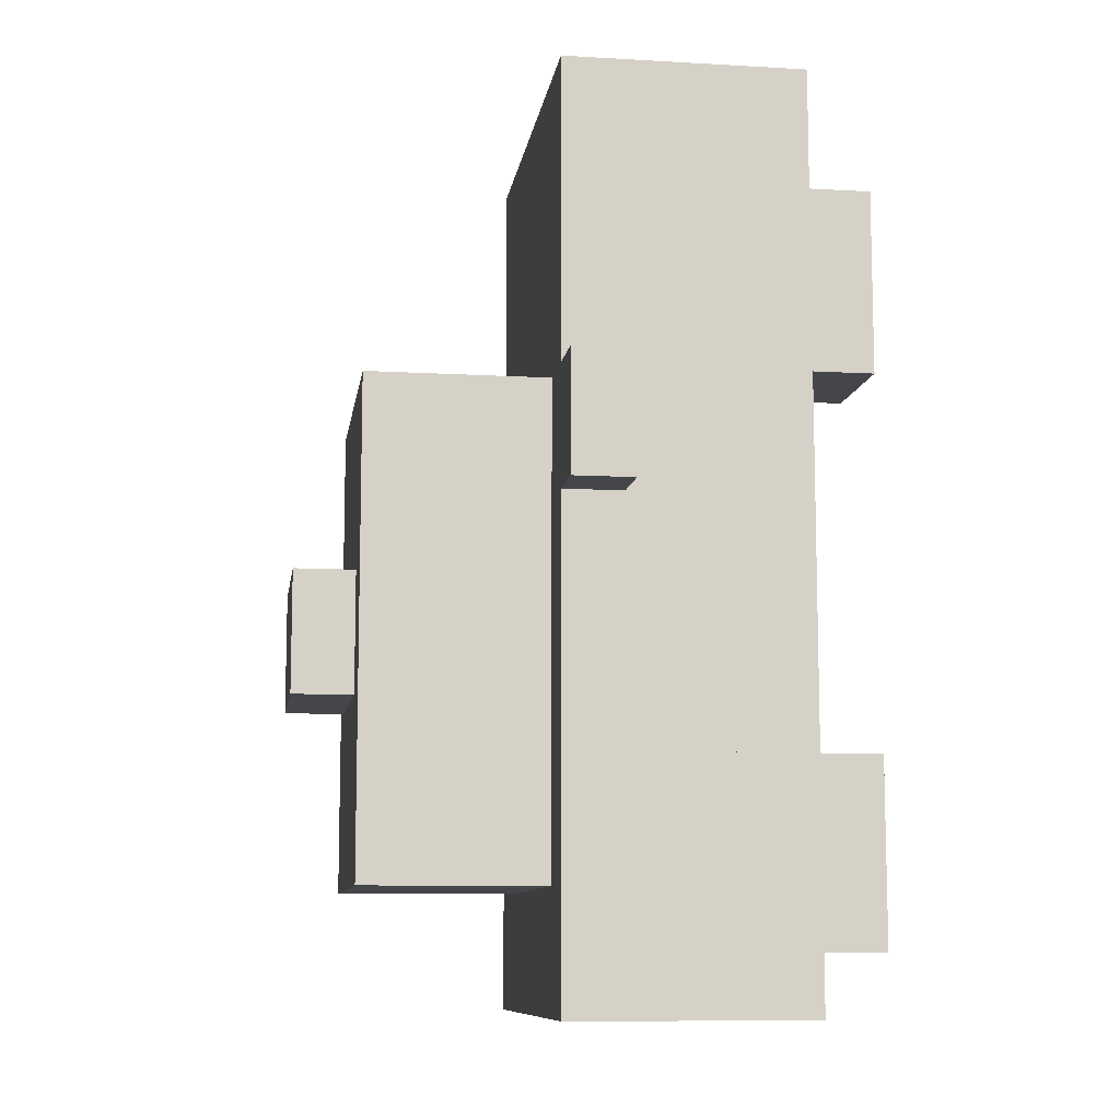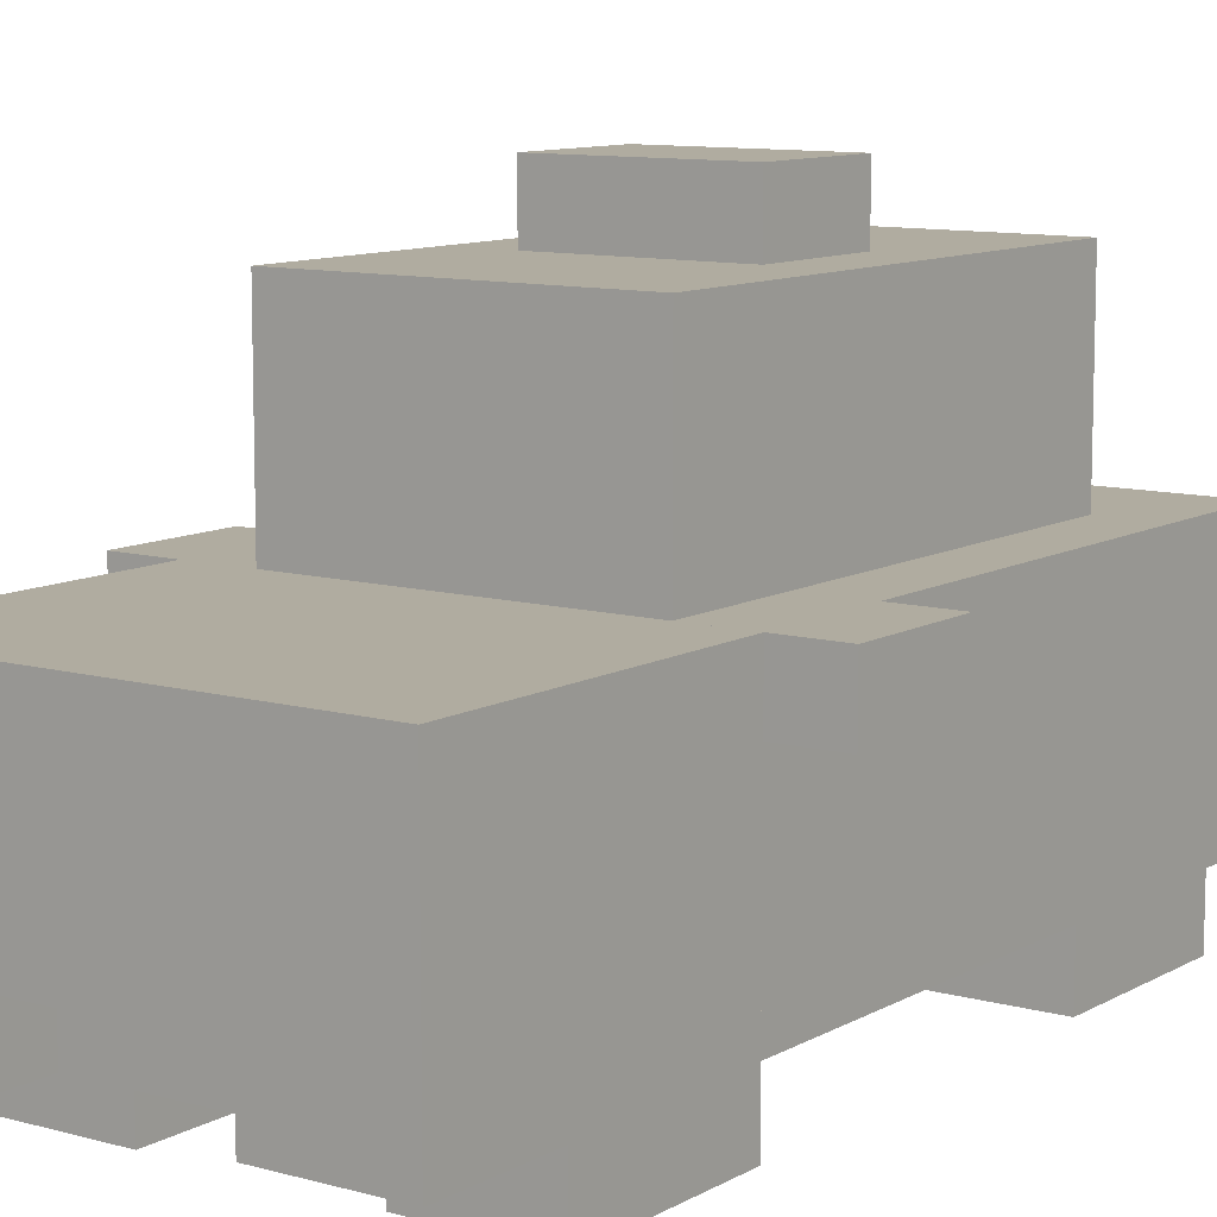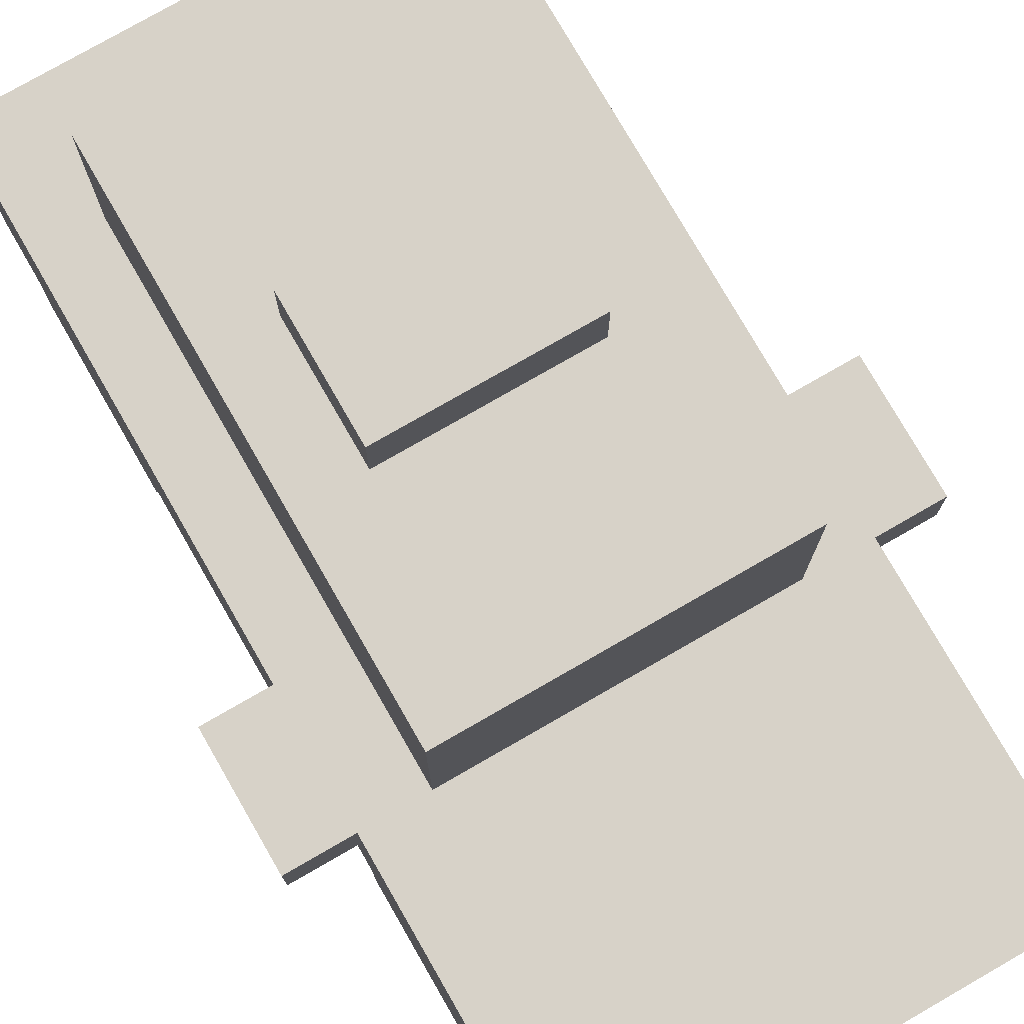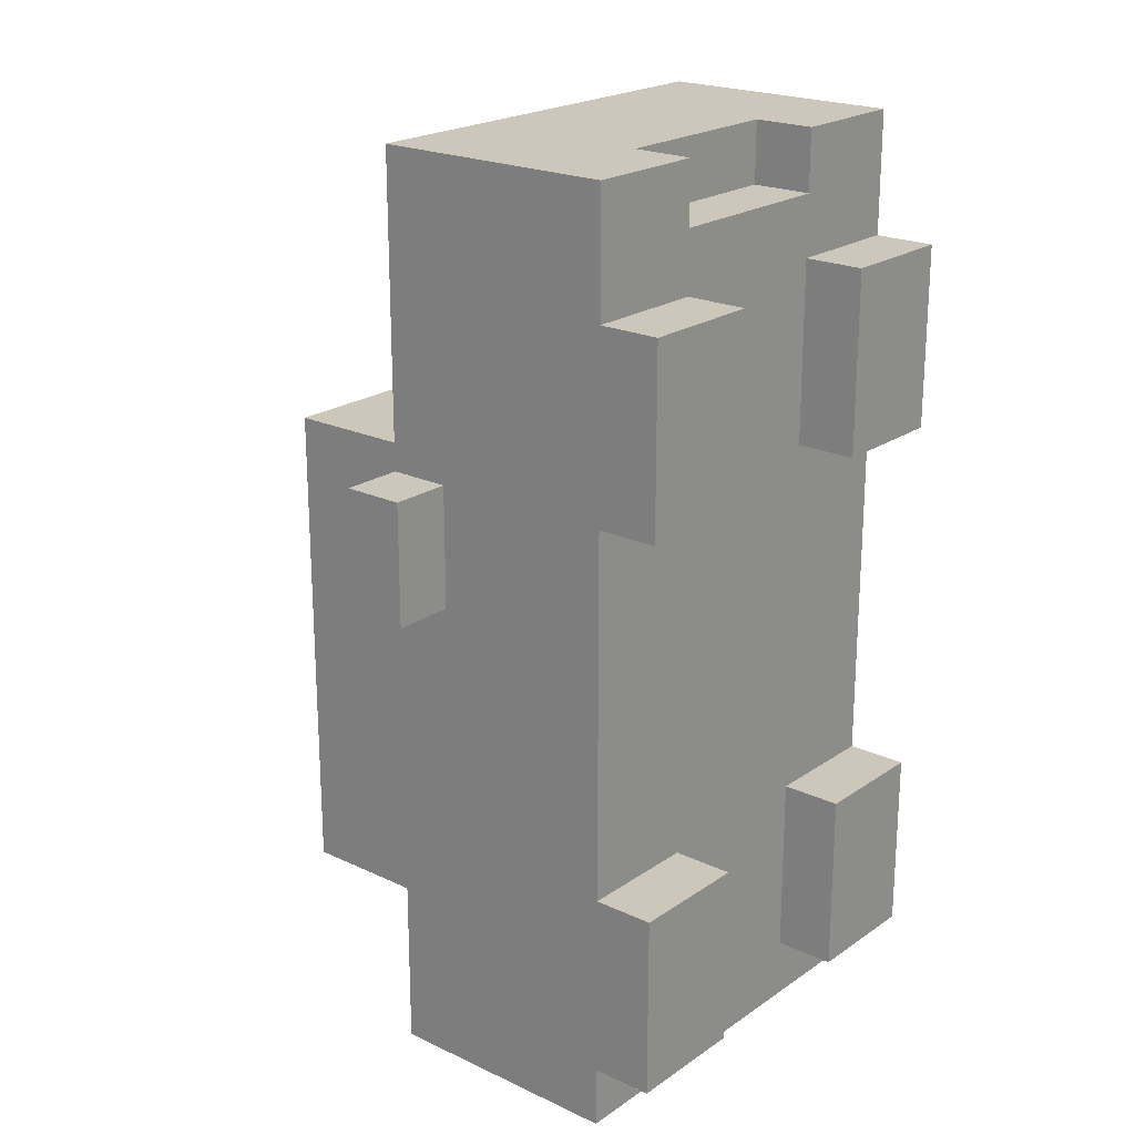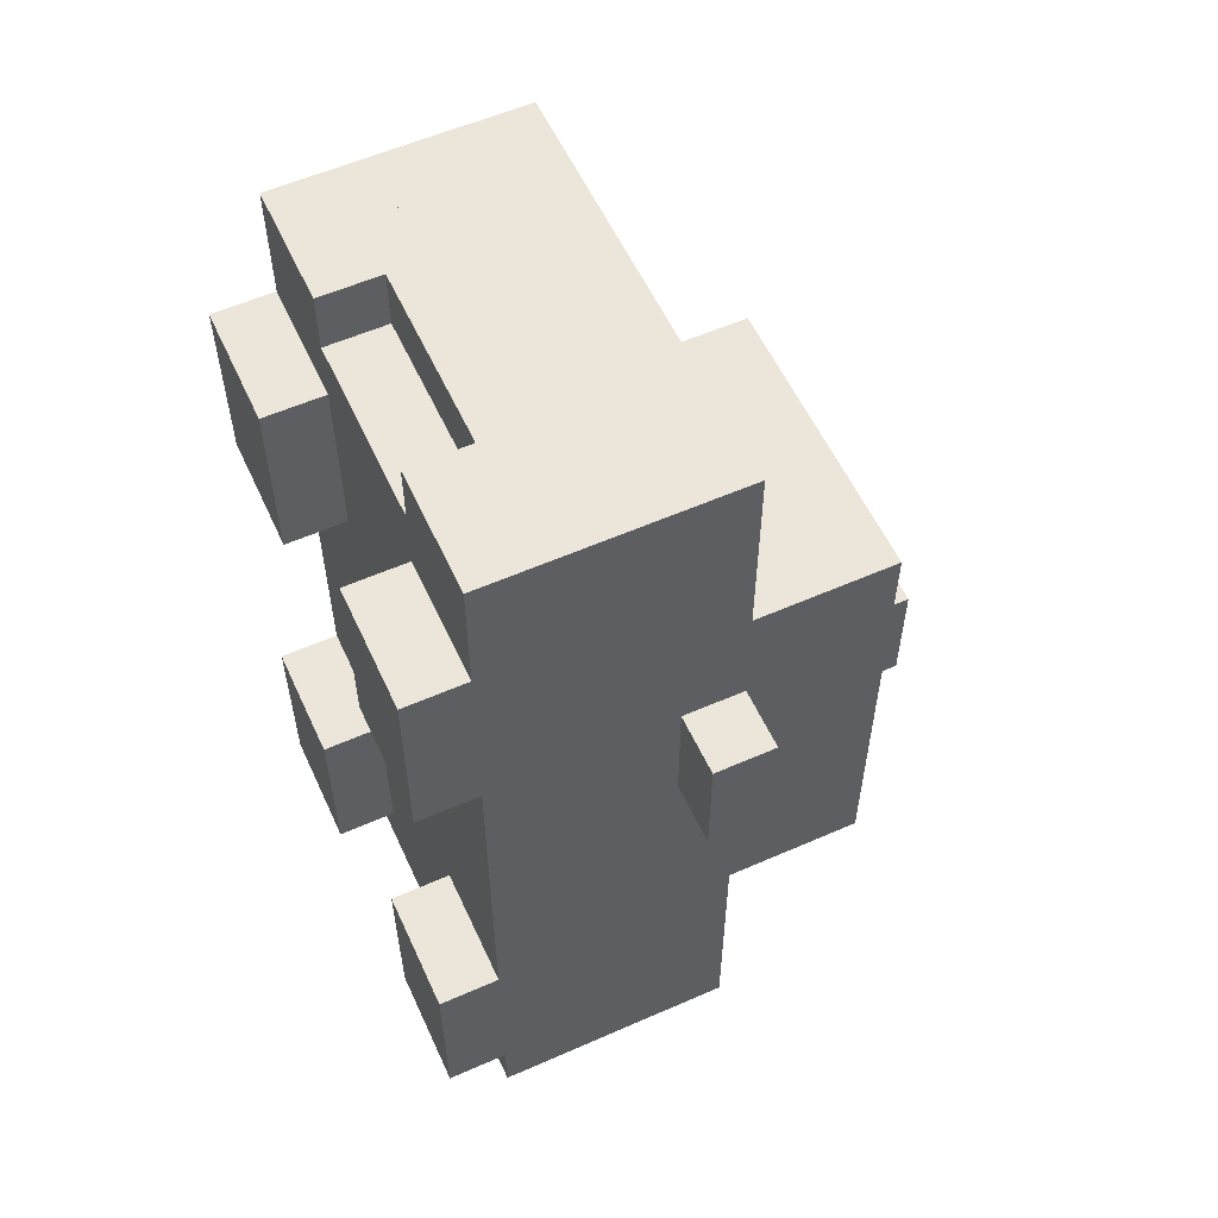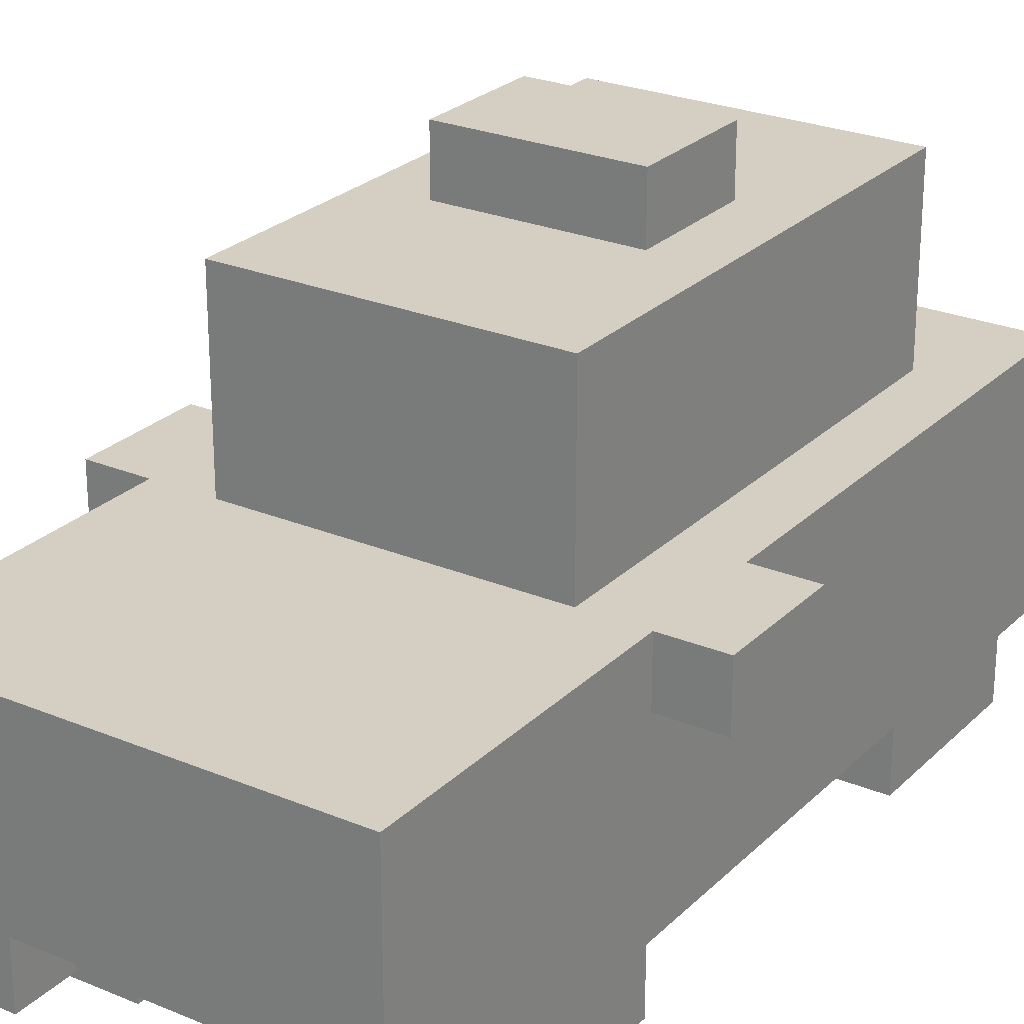
<metadata>
{"format":"obj","ext":"obj","renderer":"f3d","projection":"perspective","resolution":1024,"background":"white","views":[{"elev":-9.8,"azim":-98.4,"up":"+Z"},{"elev":10.0,"azim":35.5,"up":"+Y"},{"elev":77.3,"azim":-29.9,"up":"+Y"},{"elev":21.4,"azim":-50.2,"up":"+Z"},{"elev":57.1,"azim":65.4,"up":"+Z"},{"elev":25.5,"azim":33.8,"up":"+Y"}]}
</metadata>
<code>
v 0.42 0.6 0.3
v -0.3 0.6 0.3
v -0.3 0.6 0.9
v 0.42 0.6 0.9
v -0.3 0.6 -0.9
v -0.42 0.6 -0.9
v -0.42 0.6 0.9
v -0.3 0.6 0.9
v 0.3 0.96 -0.06
v -0.18 0.96 -0.06
v -0.18 0.96 0.3
v 0.3 0.96 0.3
v 0.3 0.96 -0.66
v -0.18 0.96 -0.66
v -0.18 0.96 -0.3
v 0.3 0.96 -0.3
v 0.42 0.6 -0.9
v -0.3 0.6 -0.9
v -0.3 0.6 -0.66
v 0.42 0.6 -0.66
v -0.18 0.96 -0.66
v -0.3 0.96 -0.66
v -0.3 0.96 0.3
v -0.18 0.96 0.3
v 0.42 0.6 -0.66
v 0.3 0.6 -0.66
v 0.3 0.6 0.06
v 0.42 0.6 0.06
v 0.18 1.08 -0.3
v -0.18 1.08 -0.3
v -0.18 1.08 -0.06
v 0.18 1.08 -0.06
v 0.54 0.6 0.06
v 0.3 0.6 0.06
v 0.3 0.6 0.3
v 0.54 0.6 0.3
v -0.42 0.6 0.06
v -0.54 0.6 0.06
v -0.54 0.6 0.3
v -0.42 0.6 0.3
v 0.3 0.96 -0.3
v 0.18 0.96 -0.3
v 0.18 0.96 -0.06
v 0.3 0.96 -0.06
v 0.42 0.12 0.06
v -0.3 0.12 0.06
v -0.3 0.12 -0.42
v 0.42 0.12 -0.42
v 0.18 0.12 0.66
v -0.18 0.12 0.66
v -0.18 0.12 0.18
v 0.18 0.12 0.18
v 0.18 0.12 -0.42
v -0.18 0.12 -0.42
v -0.18 0.12 -0.9
v 0.18 0.12 -0.9
v 0.18 0.12 0.78
v -0.42 0.12 0.78
v -0.42 0.12 0.66
v 0.18 0.12 0.66
v 0.42 0 0.66
v 0.18 0 0.66
v 0.18 0 0.3
v 0.42 0 0.3
v -0.18 0 0.66
v -0.42 0 0.66
v -0.42 0 0.3
v -0.18 0 0.3
v -0.3 0.12 0.18
v -0.42 0.12 0.18
v -0.42 0.12 -0.42
v -0.3 0.12 -0.42
v 0.42 0 -0.42
v 0.18 0 -0.42
v 0.18 0 -0.78
v 0.42 0 -0.78
v -0.18 0 -0.42
v -0.42 0 -0.42
v -0.42 0 -0.78
v -0.18 0 -0.78
v 0.42 0.12 0.9
v 0.18 0.12 0.9
v 0.18 0.12 0.66
v 0.42 0.12 0.66
v 0.18 0.24 0.9
v -0.18 0.24 0.9
v -0.18 0.24 0.78
v 0.18 0.24 0.78
v 0.42 0.12 0.3
v 0.18 0.12 0.3
v 0.18 0.12 0.06
v 0.42 0.12 0.06
v 0.18 0.12 0.18
v -0.3 0.12 0.18
v -0.3 0.12 0.06
v 0.18 0.12 0.06
v -0.18 0.12 0.9
v -0.42 0.12 0.9
v -0.42 0.12 0.78
v -0.18 0.12 0.78
v -0.18 0.12 0.3
v -0.42 0.12 0.3
v -0.42 0.12 0.18
v -0.18 0.12 0.18
v 0.54 0.48 0.3
v 0.42 0.48 0.3
v 0.42 0.48 0.06
v 0.54 0.48 0.06
v -0.42 0.48 0.3
v -0.54 0.48 0.3
v -0.54 0.48 0.06
v -0.42 0.48 0.06
v 0.42 0.12 -0.78
v 0.18 0.12 -0.78
v 0.18 0.12 -0.9
v 0.42 0.12 -0.9
v -0.18 0.12 -0.78
v -0.42 0.12 -0.78
v -0.42 0.12 -0.9
v -0.18 0.12 -0.9
v 0.42 0.6 0.3
v 0.42 0.6 0.66
v 0.42 0 0.66
v 0.42 0 0.3
v 0.3 0.96 -0.66
v 0.3 0.96 0.3
v 0.3 0.6 0.3
v 0.3 0.6 -0.66
v 0.42 0.6 -0.42
v 0.42 0.6 0.06
v 0.42 0.12 0.06
v 0.42 0.12 -0.42
v 0.42 0.48 -0.78
v 0.42 0.48 -0.42
v 0.42 0 -0.42
v 0.42 0 -0.78
v 0.42 0.6 0.66
v 0.42 0.6 0.9
v 0.42 0.12 0.9
v 0.42 0.12 0.66
v 0.42 0.48 0.06
v 0.42 0.48 0.3
v 0.42 0.12 0.3
v 0.42 0.12 0.06
v -0.18 0.12 0.3
v -0.18 0.12 0.66
v -0.18 0 0.66
v -0.18 0 0.3
v -0.18 0.12 -0.78
v -0.18 0.12 -0.42
v -0.18 0 -0.42
v -0.18 0 -0.78
v 0.42 0.6 -0.9
v 0.42 0.6 -0.42
v 0.42 0.48 -0.42
v 0.42 0.48 -0.9
v 0.42 0.48 -0.9
v 0.42 0.48 -0.78
v 0.42 0.12 -0.78
v 0.42 0.12 -0.9
v 0.54 0.6 0.06
v 0.54 0.6 0.3
v 0.54 0.48 0.3
v 0.54 0.48 0.06
v 0.18 1.08 -0.3
v 0.18 1.08 -0.06
v 0.18 0.96 -0.06
v 0.18 0.96 -0.3
v -0.18 0.24 0.78
v -0.18 0.24 0.9
v -0.18 0.12 0.9
v -0.18 0.12 0.78
v -0.42 0 0.3
v -0.42 0 0.66
v -0.42 0.6 0.66
v -0.42 0.6 0.3
v -0.3 0.6 -0.66
v -0.3 0.6 0.3
v -0.3 0.96 0.3
v -0.3 0.96 -0.66
v -0.42 0.12 -0.42
v -0.42 0.12 0.06
v -0.42 0.6 0.06
v -0.42 0.6 -0.42
v -0.42 0 -0.78
v -0.42 0 -0.42
v -0.42 0.48 -0.42
v -0.42 0.48 -0.78
v -0.42 0.12 0.66
v -0.42 0.12 0.9
v -0.42 0.6 0.9
v -0.42 0.6 0.66
v -0.42 0.12 0.06
v -0.42 0.12 0.3
v -0.42 0.48 0.3
v -0.42 0.48 0.06
v 0.18 0 0.3
v 0.18 0 0.66
v 0.18 0.12 0.66
v 0.18 0.12 0.3
v 0.18 0 -0.78
v 0.18 0 -0.42
v 0.18 0.12 -0.42
v 0.18 0.12 -0.78
v -0.42 0.48 -0.9
v -0.42 0.48 -0.42
v -0.42 0.6 -0.42
v -0.42 0.6 -0.9
v -0.42 0.12 -0.9
v -0.42 0.12 -0.78
v -0.42 0.48 -0.78
v -0.42 0.48 -0.9
v -0.54 0.48 0.06
v -0.54 0.48 0.3
v -0.54 0.6 0.3
v -0.54 0.6 0.06
v -0.18 0.96 -0.3
v -0.18 0.96 -0.06
v -0.18 1.08 -0.06
v -0.18 1.08 -0.3
v 0.18 0.12 0.78
v 0.18 0.12 0.9
v 0.18 0.24 0.9
v 0.18 0.24 0.78
v 0.3 0.6 -0.66
v -0.3 0.6 -0.66
v -0.3 0.96 -0.66
v 0.3 0.96 -0.66
v 0.42 0.12 -0.9
v -0.42 0.12 -0.9
v -0.42 0.6 -0.9
v 0.42 0.6 -0.9
v 0.18 0.96 -0.3
v -0.18 0.96 -0.3
v -0.18 1.08 -0.3
v 0.18 1.08 -0.3
v 0.42 0 0.3
v 0.18 0 0.3
v 0.18 0.12 0.3
v 0.42 0.12 0.3
v -0.18 0 0.3
v -0.42 0 0.3
v -0.42 0.12 0.3
v -0.18 0.12 0.3
v 0.42 0 -0.78
v 0.18 0 -0.78
v 0.18 0.12 -0.78
v 0.42 0.12 -0.78
v -0.18 0 -0.78
v -0.42 0 -0.78
v -0.42 0.12 -0.78
v -0.18 0.12 -0.78
v 0.54 0.48 0.06
v 0.42 0.48 0.06
v 0.42 0.6 0.06
v 0.54 0.6 0.06
v -0.42 0.48 0.06
v -0.54 0.48 0.06
v -0.54 0.6 0.06
v -0.42 0.6 0.06
v 0.3 0.96 0.3
v -0.3 0.96 0.3
v -0.3 0.6 0.3
v 0.3 0.6 0.3
v 0.42 0.6 0.9
v -0.3 0.6 0.9
v -0.3 0.36 0.9
v 0.42 0.36 0.9
v 0.42 0.36 0.9
v 0.18 0.36 0.9
v 0.18 0.12 0.9
v 0.42 0.12 0.9
v 0.18 0.36 0.9
v -0.3 0.36 0.9
v -0.3 0.24 0.9
v 0.18 0.24 0.9
v -0.3 0.6 0.9
v -0.42 0.6 0.9
v -0.42 0.24 0.9
v -0.3 0.24 0.9
v 0.18 0.24 0.78
v -0.18 0.24 0.78
v -0.18 0.12 0.78
v 0.18 0.12 0.78
v 0.18 1.08 -0.06
v -0.18 1.08 -0.06
v -0.18 0.96 -0.06
v 0.18 0.96 -0.06
v -0.18 0.24 0.9
v -0.42 0.24 0.9
v -0.42 0.12 0.9
v -0.18 0.12 0.9
v 0.42 0.12 0.66
v 0.18 0.12 0.66
v 0.18 0 0.66
v 0.42 0 0.66
v -0.18 0.12 0.66
v -0.42 0.12 0.66
v -0.42 0 0.66
v -0.18 0 0.66
v 0.42 0.12 -0.42
v 0.18 0.12 -0.42
v 0.18 0 -0.42
v 0.42 0 -0.42
v -0.18 0.12 -0.42
v -0.42 0.12 -0.42
v -0.42 0 -0.42
v -0.18 0 -0.42
v 0.54 0.6 0.3
v 0.42 0.6 0.3
v 0.42 0.48 0.3
v 0.54 0.48 0.3
v -0.42 0.6 0.3
v -0.54 0.6 0.3
v -0.54 0.48 0.3
v -0.42 0.48 0.3
o Taxi
g Taxi
f 1 2 3
f 1 3 4
f 5 6 7
f 5 7 8
f 9 10 11
f 9 11 12
f 13 14 15
f 13 15 16
f 17 18 19
f 17 19 20
f 21 22 23
f 21 23 24
f 25 26 27
f 25 27 28
f 29 30 31
f 29 31 32
f 33 34 35
f 33 35 36
f 37 38 39
f 37 39 40
f 41 42 43
f 41 43 44
f 45 46 47
f 45 47 48
f 49 50 51
f 49 51 52
f 53 54 55
f 53 55 56
f 57 58 59
f 57 59 60
f 61 62 63
f 61 63 64
f 65 66 67
f 65 67 68
f 69 70 71
f 69 71 72
f 73 74 75
f 73 75 76
f 77 78 79
f 77 79 80
f 81 82 83
f 81 83 84
f 85 86 87
f 85 87 88
f 89 90 91
f 89 91 92
f 93 94 95
f 93 95 96
f 97 98 99
f 97 99 100
f 101 102 103
f 101 103 104
f 105 106 107
f 105 107 108
f 109 110 111
f 109 111 112
f 113 114 115
f 113 115 116
f 117 118 119
f 117 119 120
f 121 122 123
f 121 123 124
f 125 126 127
f 125 127 128
f 129 130 131
f 129 131 132
f 133 134 135
f 133 135 136
f 137 138 139
f 137 139 140
f 141 142 143
f 141 143 144
f 145 146 147
f 145 147 148
f 149 150 151
f 149 151 152
f 153 154 155
f 153 155 156
f 157 158 159
f 157 159 160
f 161 162 163
f 161 163 164
f 165 166 167
f 165 167 168
f 169 170 171
f 169 171 172
f 173 174 175
f 173 175 176
f 177 178 179
f 177 179 180
f 181 182 183
f 181 183 184
f 185 186 187
f 185 187 188
f 189 190 191
f 189 191 192
f 193 194 195
f 193 195 196
f 197 198 199
f 197 199 200
f 201 202 203
f 201 203 204
f 205 206 207
f 205 207 208
f 209 210 211
f 209 211 212
f 213 214 215
f 213 215 216
f 217 218 219
f 217 219 220
f 221 222 223
f 221 223 224
f 225 226 227
f 225 227 228
f 229 230 231
f 229 231 232
f 233 234 235
f 233 235 236
f 237 238 239
f 237 239 240
f 241 242 243
f 241 243 244
f 245 246 247
f 245 247 248
f 249 250 251
f 249 251 252
f 253 254 255
f 253 255 256
f 257 258 259
f 257 259 260
f 261 262 263
f 261 263 264
f 265 266 267
f 265 267 268
f 269 270 271
f 269 271 272
f 273 274 275
f 273 275 276
f 277 278 279
f 277 279 280
f 281 282 283
f 281 283 284
f 285 286 287
f 285 287 288
f 289 290 291
f 289 291 292
f 293 294 295
f 293 295 296
f 297 298 299
f 297 299 300
f 301 302 303
f 301 303 304
f 305 306 307
f 305 307 308
f 309 310 311
f 309 311 312
f 313 314 315
f 313 315 316

</code>
